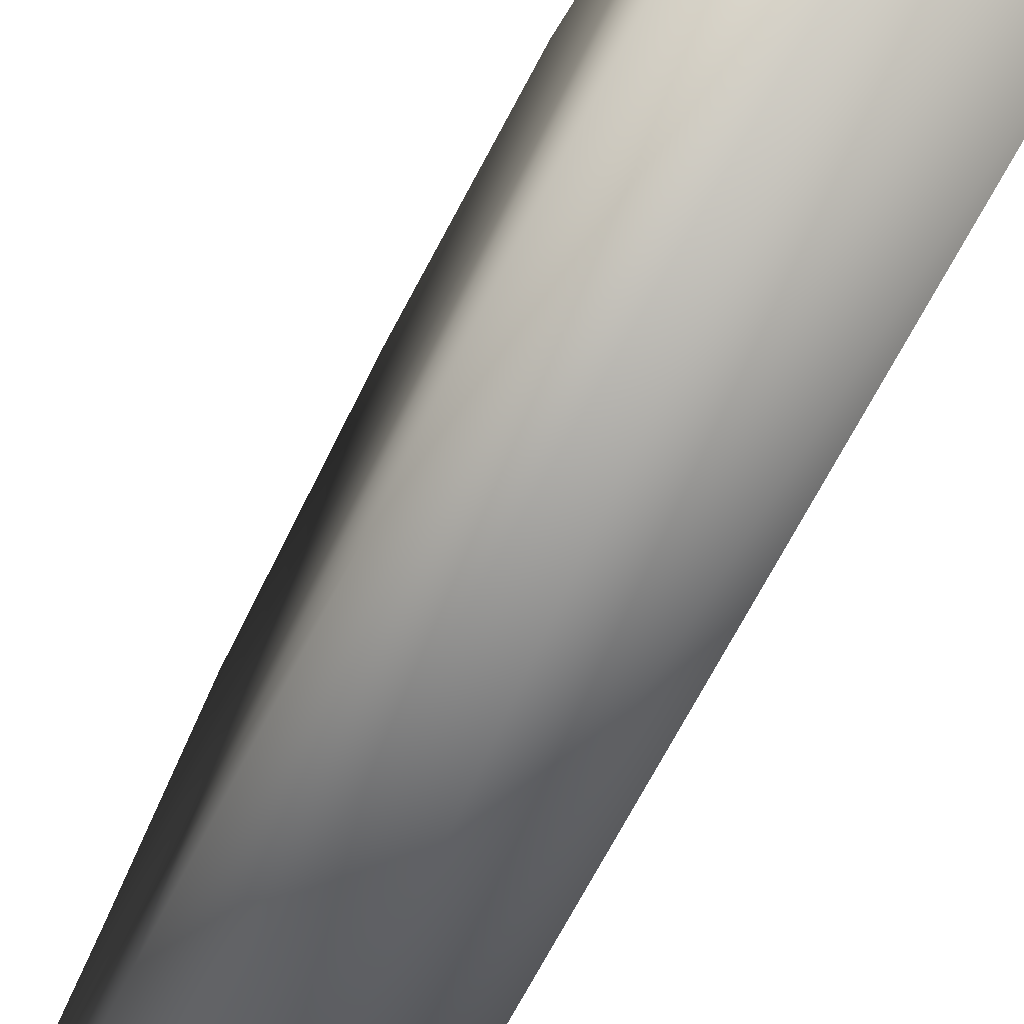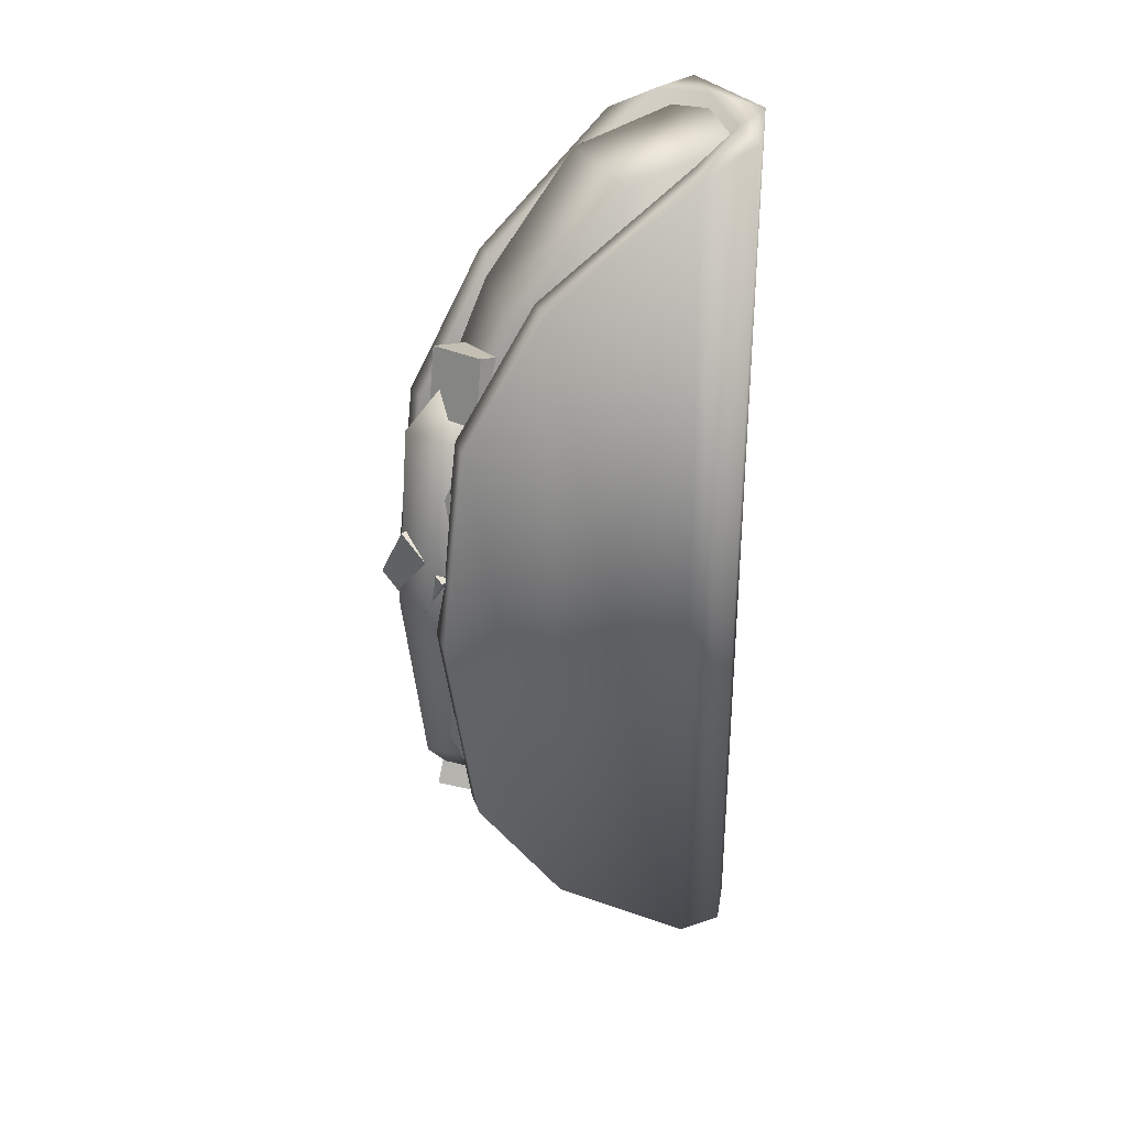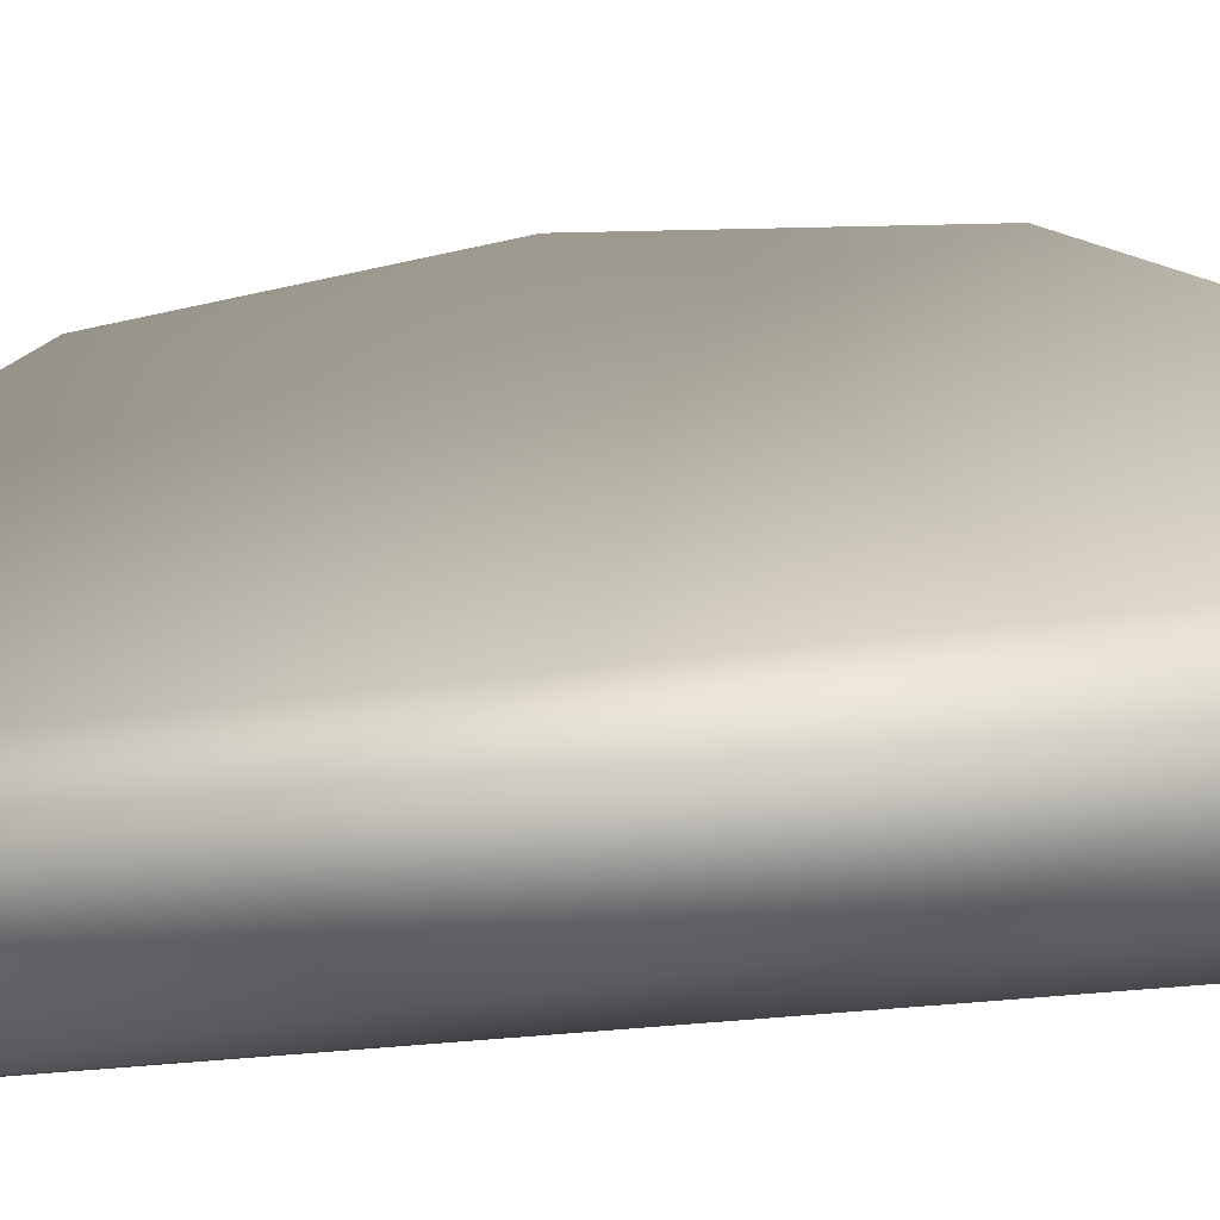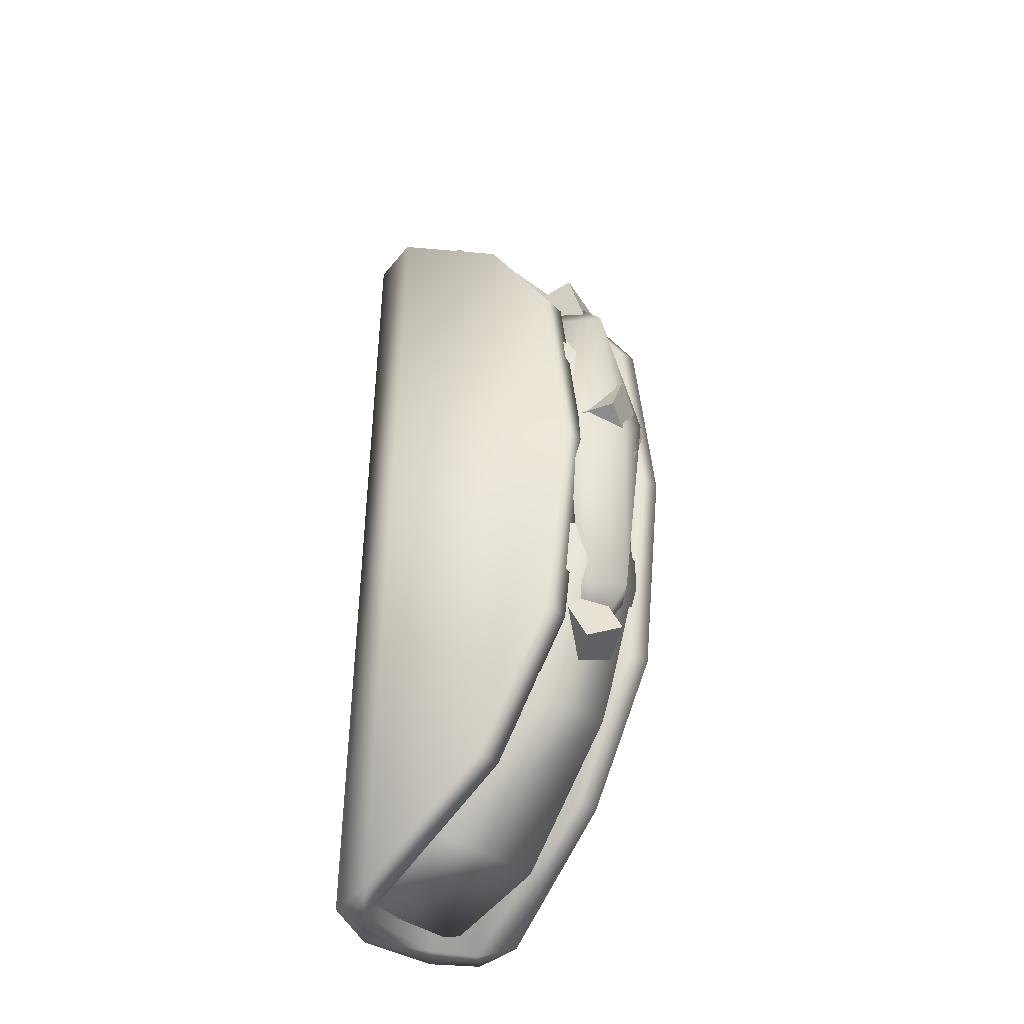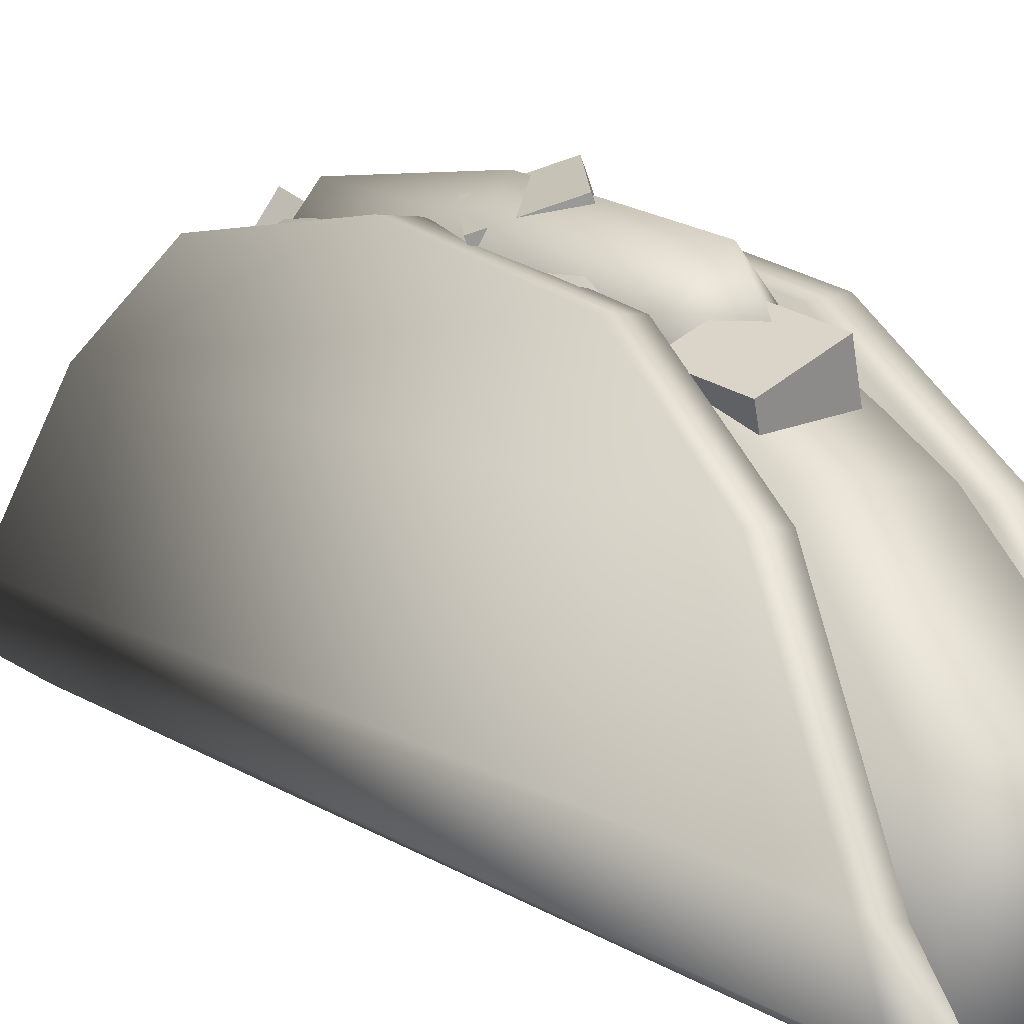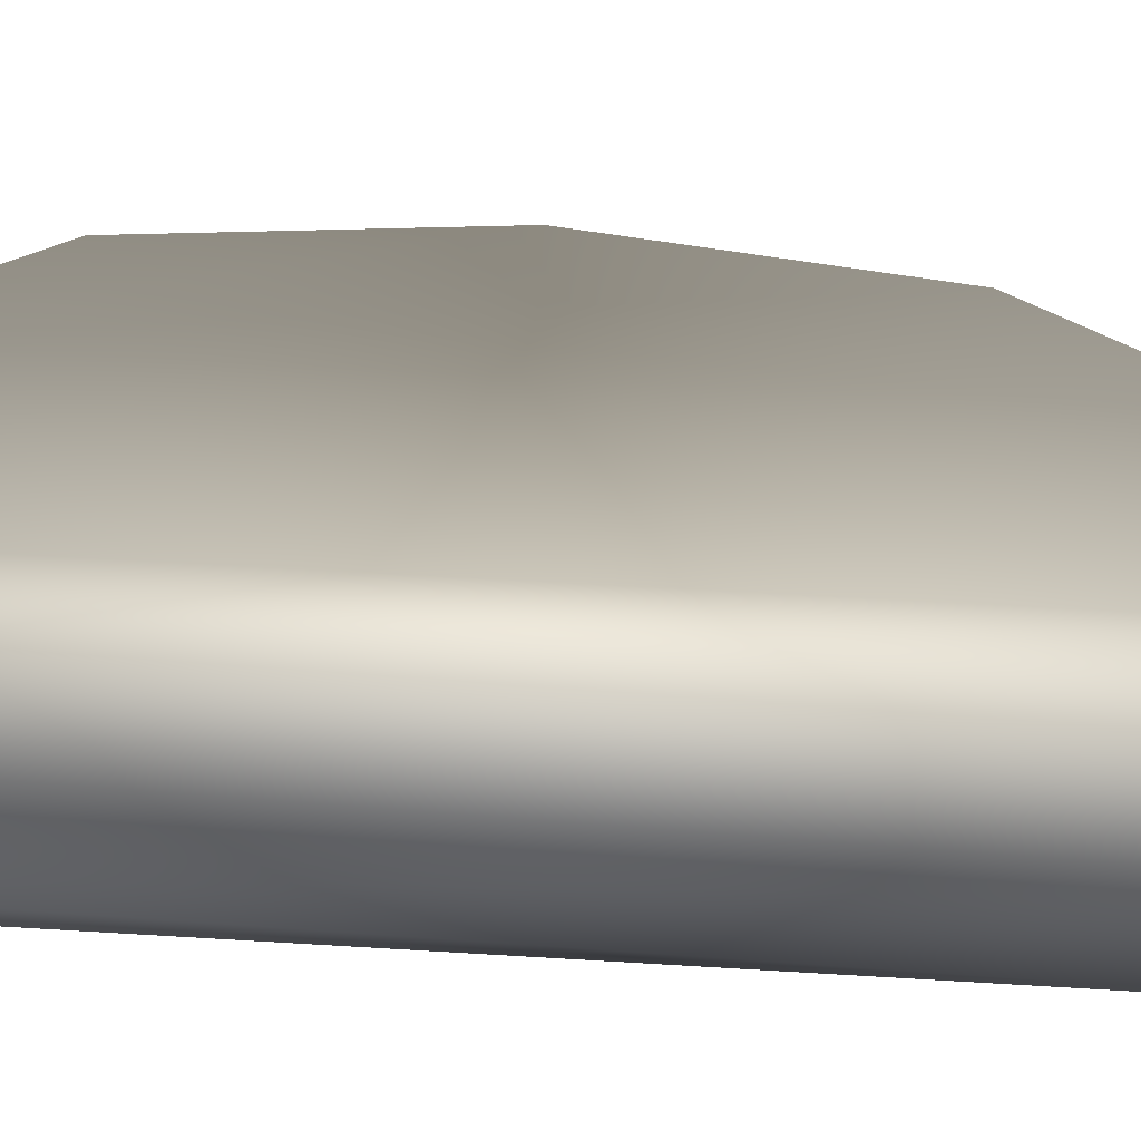
<metadata>
{"format":"obj","ext":"obj","renderer":"f3d","projection":"perspective","resolution":1024,"background":"white","views":[{"elev":-59.4,"azim":-25.7,"up":"+Y"},{"elev":33.4,"azim":-113.2,"up":"+Z"},{"elev":-33.9,"azim":-80.3,"up":"+Y"},{"elev":-39.5,"azim":137.0,"up":"+Z"},{"elev":10.6,"azim":-31.1,"up":"+Y"},{"elev":-41.3,"azim":-95.3,"up":"+Y"}]}
</metadata>
<code>
o Plane.001_Plane.004
v 0.1101 0.4535 0.6945
v 0.1445 0.04413 -0.9985
v -0.1101 0.4538 0.6942
v 0.08736 0.6746 -0.04137
v 0.1103 0.4221 -0.7828
v -0.08736 0.6746 -0.04137
v -0.06691 0.01377 -1
v -0.1103 0.4221 -0.7828
v -0.1559 0.06722 -1.003
v 0.09309 0.6205 0.4165
v 0.09309 0.6102 -0.5005
v 0.1596 0.07562 0.9829
v 0.1536 0.1198 -0.9871
v -0.09309 0.6205 0.4165
v -0.09309 0.6102 -0.5005
v 0.04738 0.01124 1.002
v -0.1275 0.03774 0.9955
v -0.1557 0.1415 0.9409
v 0.1711 0.4284 -0.7831
v 0.2117 0.1309 -0.9875
v -0.1712 0.4273 -0.7847
v -0.1103 -0.03528 -1
v 0.1709 0.4597 0.6948
v 0.1481 0.6805 -0.04146
v 0.06629 -0.04992 -1
v 0.2026 0.02261 -0.9977
v 0.2149 0.1562 0.9357
v -0.1709 0.4597 0.6948
v -0.1481 0.6805 -0.04146
v -0.2028 0.02354 -0.9967
v -0.2122 0.1556 0.9362
v 0.1538 0.6265 0.4164
v 0.1538 0.616 -0.5006
v 0.1632 -0.01222 0.9963
v -0.1538 0.6265 0.4164
v -0.1538 0.616 -0.5006
v -0.07328 -0.04929 1.002
v -0.2031 0.03055 0.9855
v -0.2141 0.13 -0.9877
v 0.02403 0.4775 -0.432
v -0.04922 0.5139 -0.3952
v -0.01451 0.5236 -0.554
v -0.08775 0.5599 -0.5172
v 0.08647 0.5829 -0.4119
v 0.01323 0.6193 -0.3751
v 0.04794 0.629 -0.534
v -0.0253 0.6653 -0.4971
v 0.05504 0.7426 0.05194
v -0.05928 0.697 -0.01714
v -0.008748 0.7161 0.175
v -0.1231 0.6704 0.1059
v 0.1078 0.6117 0.05106
v -0.006523 0.5661 -0.01802
v 0.04401 0.5851 0.1741
v -0.07031 0.5395 0.1051
v -0.03347 0.4284 0.5461
v -0.07979 0.5571 0.581
v -0.06502 0.4538 0.4109
v -0.1113 0.5825 0.4458
v 0.09607 0.4806 0.5257
v 0.04975 0.6093 0.5606
v 0.06452 0.506 0.3904
v 0.0182 0.6346 0.4254
v -0.1391 0.5859 0
v 0 0.5859 -0.5204
v 0.1391 0.5859 0
v 0 0.5859 0.5204
v 0 0.4468 0
v 0 0.7249 0
v -0.1043 0.5859 0.3903
v -0.1043 0.5859 -0.3903
v 0 0.4816 -0.3903
v 0.1043 0.5859 -0.3903
v 0.1043 0.5859 0.3903
v 0 0.4816 0.3903
v -0.07726 0.5086 0.2891
v -0.1004 0.6851 0.1127
v -0.1004 0.4866 -0.1127
v -0.02326 0.6854 -0.3952
v 0.1004 0.4866 0.1127
v 0.02326 0.6854 0.3952
v 0.07726 0.5086 -0.2891
v 0.1004 0.6851 -0.1127
v -0.1219 -0.01144 0.9745
v -0.1219 0.02812 -0.9641
v -0.1215 0.2699 0.9006
v -0.1241 0.271 -0.8942
v -0.09734 0.5272 -0.6396
v -0.097 0.4926 0.6334
v -0.09954 0.6429 0.2795
v -0.09954 0.6439 -0.3438
v 0.1257 0.2699 0.9006
v 0.1261 -0.01144 0.9745
v 0.1261 0.02812 -0.9641
v 0.1283 0.271 -0.8942
v 0.1017 0.5228 -0.6473
v 0.1022 0.4732 0.6635
v 0.1037 0.6439 -0.3438
v 0.1037 0.6429 0.2795
f 42 40 41 43
f 47 46 42 43
f 44 46 47 45
f 40 44 45 41
f 40 42 46 44
f 41 45 47 43
f 50 48 49 51
f 55 54 50 51
f 53 52 54 55
f 48 52 53 49
f 48 50 54 52
f 49 53 55 51
f 58 56 57 59
f 63 62 58 59
f 60 62 63 61
f 56 60 61 57
f 56 58 62 60
f 61 63 59 57
f 1 10 4
f 2 12 13
f 9 8 3
f 16 7 17
f 7 9 17
f 19 33 24
f 34 37 25
f 25 26 34
f 31 28 21
f 2 25 7
f 16 37 34
f 7 25 22
f 17 37 16
f 71 79 65
f 74 81 67
f 68 78 72
f 68 80 75
f 69 83 79
f 69 79 77
f 69 77 81
f 69 81 83
f 12 1 5 13
f 15 6 3 8
f 2 16 12
f 2 7 16
f 3 18 9
f 20 19 23 27
f 3 6 14
f 18 17 9
f 32 23 19 24
f 26 20 27 34
f 35 29 21 28
f 21 39 31
f 21 29 36
f 38 30 22 37
f 22 25 37
f 31 39 30 38
f 27 23 1 12
f 23 32 10 1
f 32 24 4 10
f 24 33 11 4
f 20 26 2 13
f 2 26 25
f 12 16 34
f 19 5 11 33
f 12 34 27
f 20 13 5 19
f 31 18 3 28
f 28 3 14 35
f 35 14 6 29
f 29 6 15 36
f 22 30 9 7
f 31 38 17 18
f 17 38 37
f 9 30 39
f 21 36 15 8
f 39 21 8 9
f 76 70 64 78
f 79 71 64 77
f 64 70 77
f 71 65 72 78
f 64 71 78
f 73 65 79 83
f 72 65 73 82
f 82 73 66 80
f 81 74 66 83
f 66 73 83
f 74 67 75 80
f 66 74 80
f 70 67 81 77
f 11 5 1 4
f 75 67 70 76
f 82 80 68 72
f 76 78 68 75
f 87 85 84 86
f 87 86 89 88
f 91 88 89 90
f 95 92 93 94
f 97 92 95 96
f 98 99 97 96
f 99 98 91 90
f 93 92 86 84
f 99 90 89 97
f 94 93 84 85
f 97 89 86 92
f 98 96 88 91
f 94 85 87 95
f 95 87 88 96

</code>
